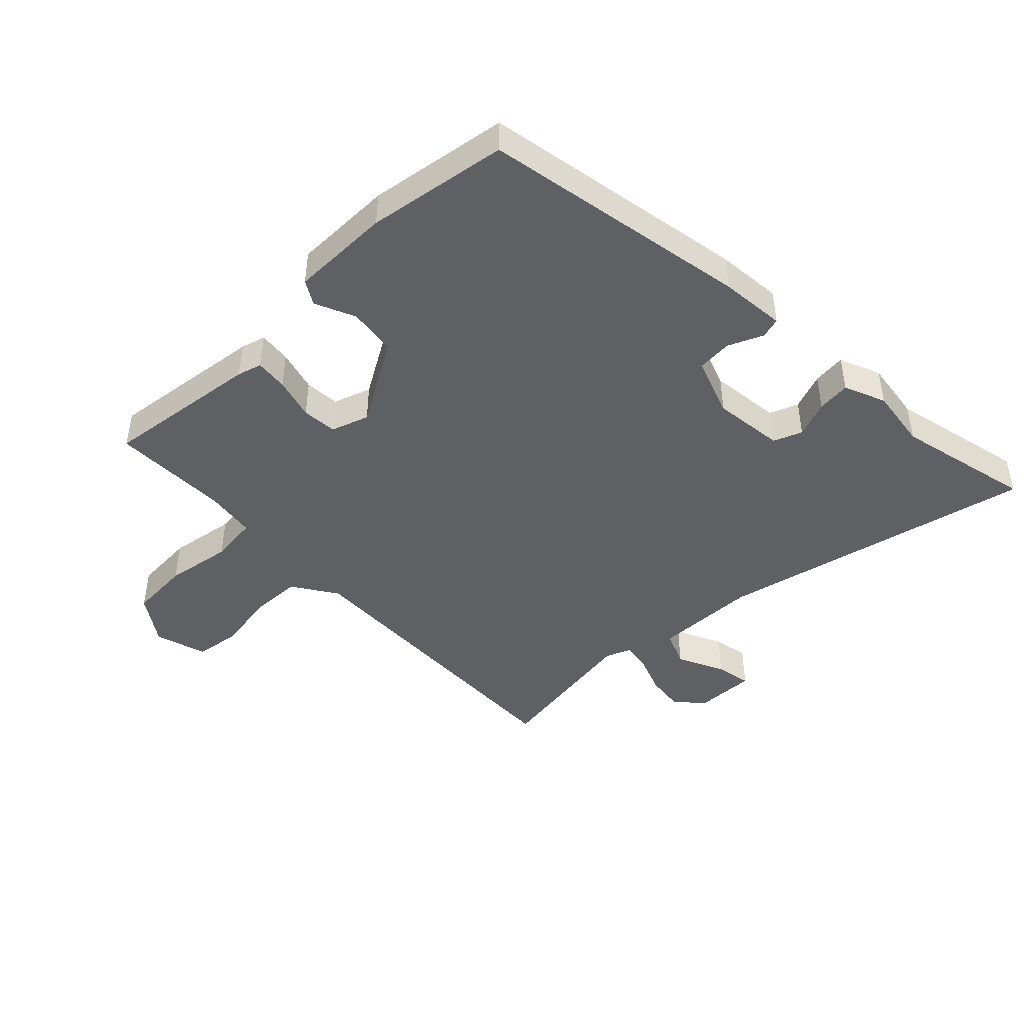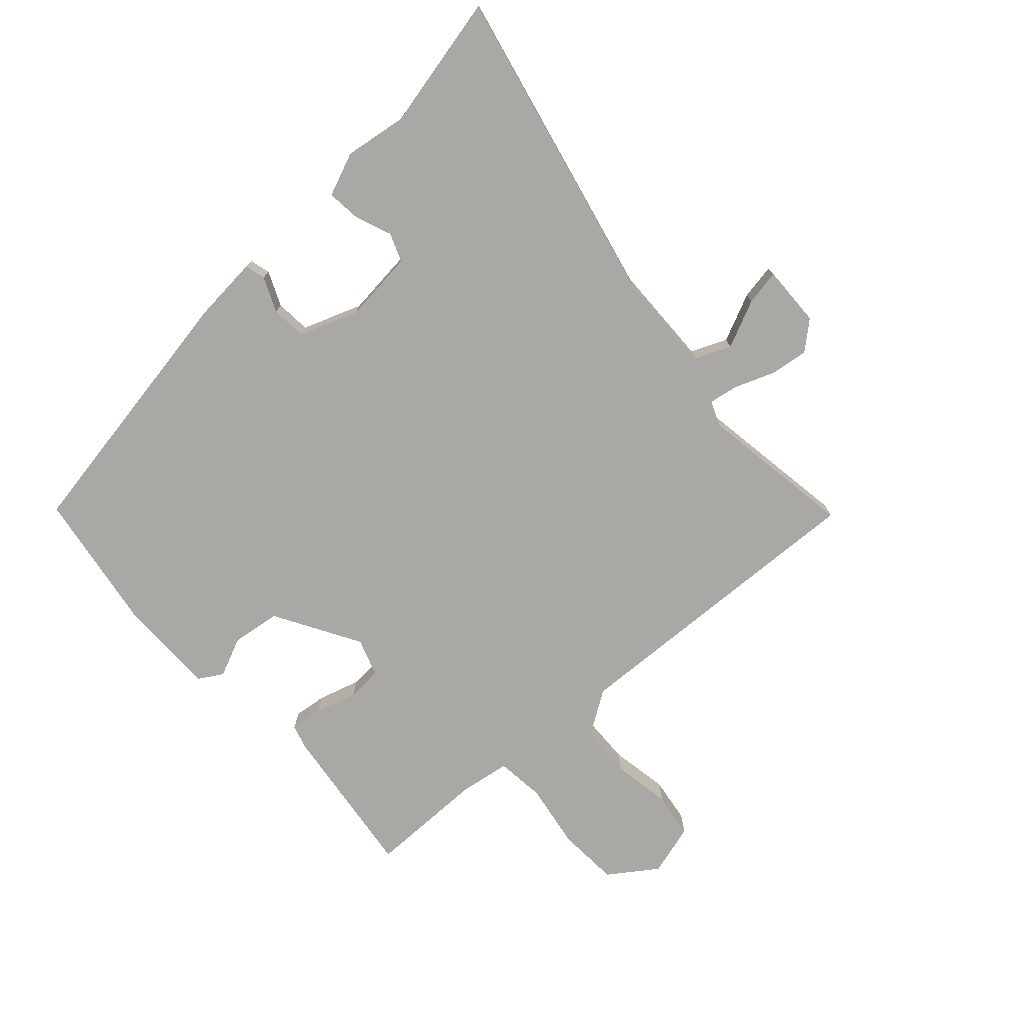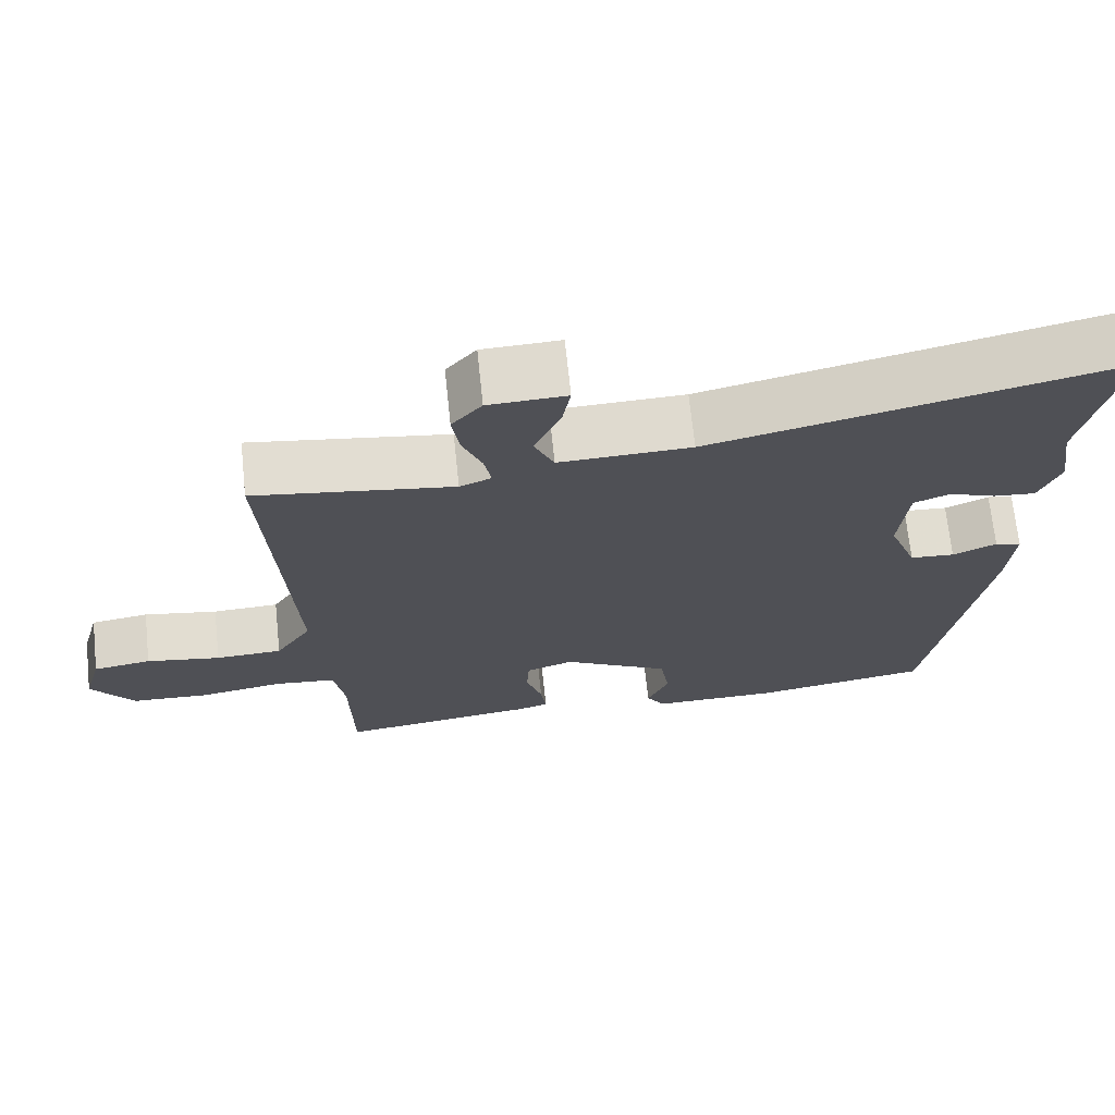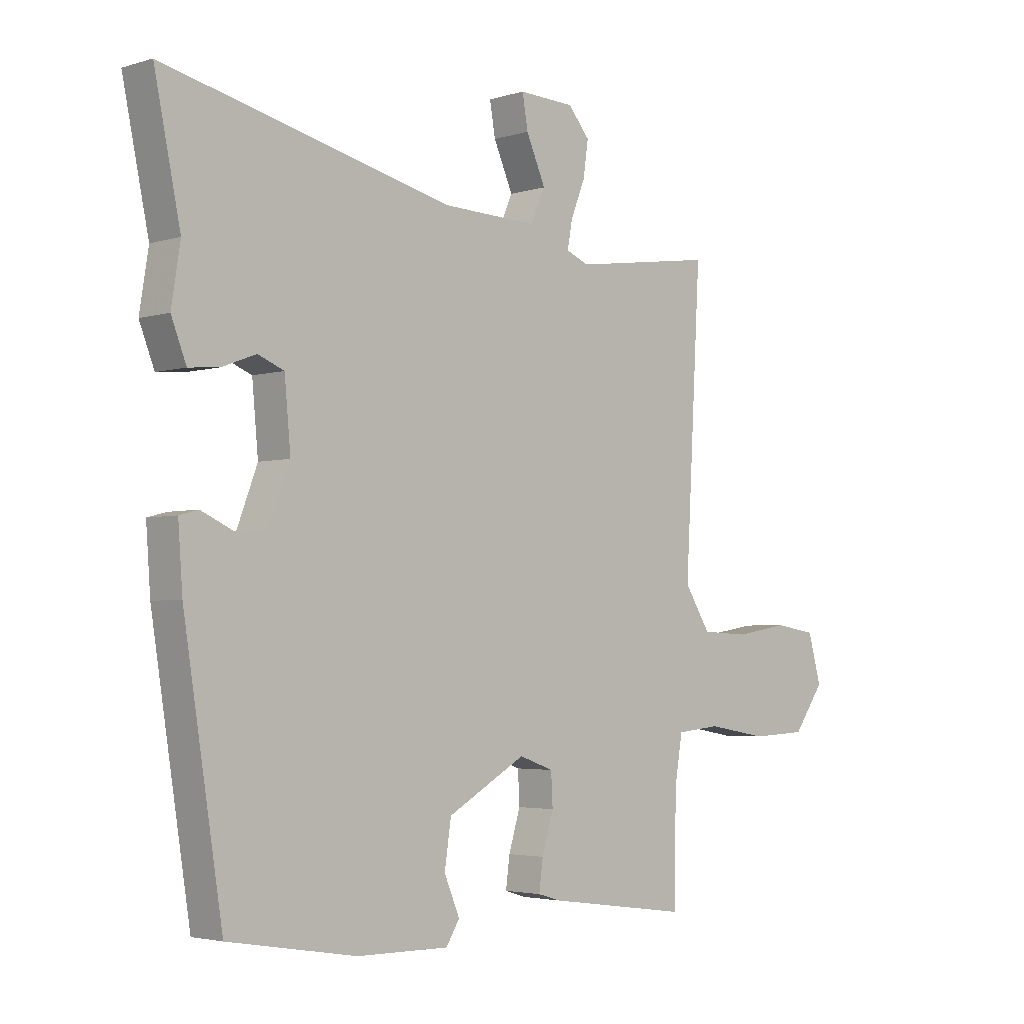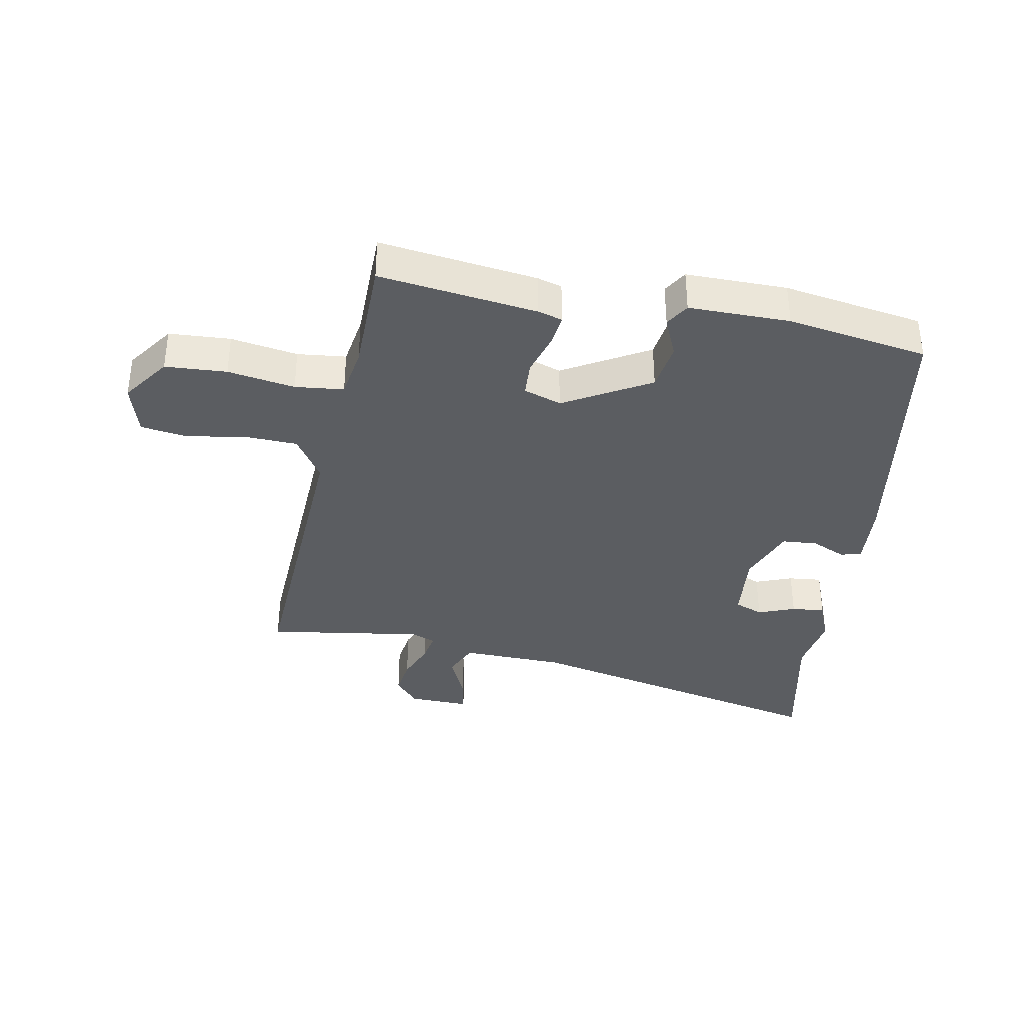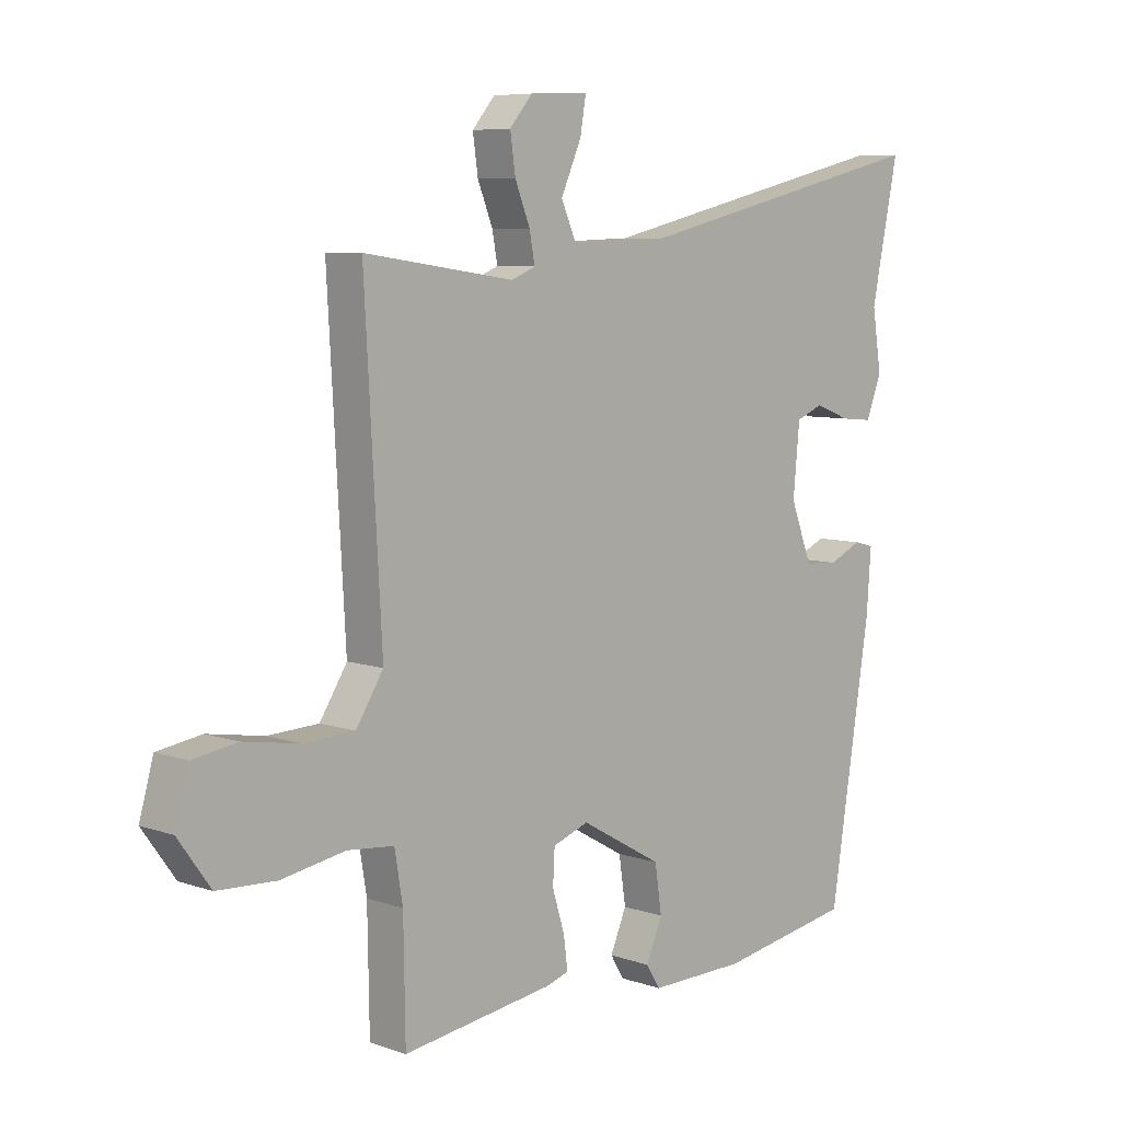
<metadata>
{"format":"obj","ext":"obj","renderer":"f3d","projection":"perspective","resolution":1024,"background":"white","views":[{"elev":-44.4,"azim":-134.8,"up":"+Y"},{"elev":-75.1,"azim":-47.2,"up":"+Y"},{"elev":69.8,"azim":174.0,"up":"+Z"},{"elev":-3.4,"azim":-44.5,"up":"+Z"},{"elev":-36.0,"azim":169.8,"up":"+Y"},{"elev":7.2,"azim":134.5,"up":"+Z"}]}
</metadata>
<code>
v -0.487 0.07 0.438
v -0.534 0.07 0.665
v -0.013 0.07 0.542
v 0.158 0.07 0.536
v 0.184 0.07 0.595
v 0.149 0.07 0.674
v 0.139 0.07 0.733
v 0.24 0.07 0.729
v 0.279 0.07 0.683
v 0.27 0.07 0.62
v 0.244 0.07 0.555
v 0.235 0.07 0.506
v 0.276 0.07 0.489
v 0.534 0.07 0.526
v 0.505 0.07 0.006
v 0.552 0.07 -0.068
v 0.639 0.07 -0.072
v 0.736 0.07 -0.056
v 0.812 0.07 -0.068
v 0.836 0.07 -0.154
v 0.78 0.07 -0.232
v 0.679 0.07 -0.237
v 0.569 0.07 -0.218
v 0.489 0.07 -0.226
v 0.475 0.07 -0.31
v 0.472 0.07 -0.504
v 0.213 0.07 -0.468
v 0.173 0.07 -0.456
v 0.18 0.07 -0.402
v 0.201 0.07 -0.333
v 0.198 0.07 -0.275
v 0.136 0.07 -0.253
v -0.005 0.07 -0.333
v -0.017 0.07 -0.413
v 0.011 0.07 -0.479
v -0.013 0.07 -0.518
v -0.179 0.07 -0.516
v -0.41 0.07 -0.477
v -0.48 0.07 -0.034
v -0.488 0.07 0.075
v -0.454 0.07 0.084
v -0.397 0.07 0.058
v -0.339 0.07 0.062
v -0.302 0.07 0.159
v -0.313 0.07 0.277
v -0.36 0.07 0.296
v -0.421 0.07 0.273
v -0.476 0.07 0.268
v -0.503 0.07 0.337
v -0.487 0 0.438
v -0.534 0 0.665
v -0.013 0 0.542
v 0.158 0 0.536
v 0.184 0 0.595
v 0.149 0 0.674
v 0.139 0 0.733
v 0.24 0 0.729
v 0.279 0 0.683
v 0.27 0 0.62
v 0.244 0 0.555
v 0.235 0 0.506
v 0.276 0 0.489
v 0.534 0 0.526
v 0.505 0 0.006
v 0.552 0 -0.068
v 0.639 0 -0.072
v 0.736 0 -0.056
v 0.812 0 -0.068
v 0.836 0 -0.154
v 0.78 0 -0.232
v 0.679 0 -0.237
v 0.569 0 -0.218
v 0.489 0 -0.226
v 0.475 0 -0.31
v 0.472 0 -0.504
v 0.213 0 -0.468
v 0.173 0 -0.456
v 0.18 0 -0.402
v 0.201 0 -0.333
v 0.198 0 -0.275
v 0.136 0 -0.253
v -0.005 0 -0.333
v -0.017 0 -0.413
v 0.011 0 -0.479
v -0.013 0 -0.518
v -0.179 0 -0.516
v -0.41 0 -0.477
v -0.48 0 -0.034
v -0.488 0 0.075
v -0.454 0 0.084
v -0.397 0 0.058
v -0.339 0 0.062
v -0.302 0 0.159
v -0.313 0 0.277
v -0.36 0 0.296
v -0.421 0 0.273
v -0.476 0 0.268
v -0.503 0 0.337
f 46 47 48 49
f 46 49 1
f 45 46 1 2
f 39 40 41 42
f 39 42 43
f 38 39 43
f 37 38 43 44
f 34 35 36 37
f 33 34 37 44
f 27 28 29 30
f 25 26 27 30
f 24 25 30 31
f 20 21 22 23
f 20 23 24
f 17 18 19 20
f 16 17 20 24
f 15 16 24 31
f 13 14 15 31
f 8 9 10 11
f 8 11 12
f 5 6 7 8
f 5 8 12
f 4 5 12
f 3 4 12 13
f 45 2 3
f 32 33 44 45
f 31 32 45
f 3 13 31 45
f 98 97 96 95
f 50 98 95
f 51 50 95 94
f 91 90 89 88
f 92 91 88
f 92 88 87
f 93 92 87 86
f 86 85 84 83
f 93 86 83 82
f 79 78 77 76
f 79 76 75 74
f 80 79 74 73
f 72 71 70 69
f 73 72 69
f 69 68 67 66
f 73 69 66 65
f 80 73 65 64
f 80 64 63 62
f 60 59 58 57
f 61 60 57
f 57 56 55 54
f 61 57 54
f 61 54 53
f 62 61 53 52
f 52 51 94
f 94 93 82 81
f 94 81 80
f 94 80 62 52
f 1 50 51 2
f 2 51 52 3
f 3 52 53 4
f 4 53 54 5
f 5 54 55 6
f 6 55 56 7
f 7 56 57 8
f 8 57 58 9
f 9 58 59 10
f 10 59 60 11
f 11 60 61 12
f 12 61 62 13
f 13 62 63 14
f 14 63 64 15
f 15 64 65 16
f 16 65 66 17
f 17 66 67 18
f 18 67 68 19
f 19 68 69 20
f 20 69 70 21
f 21 70 71 22
f 22 71 72 23
f 23 72 73 24
f 24 73 74 25
f 25 74 75 26
f 26 75 76 27
f 27 76 77 28
f 28 77 78 29
f 29 78 79 30
f 30 79 80 31
f 31 80 81 32
f 32 81 82 33
f 33 82 83 34
f 34 83 84 35
f 35 84 85 36
f 36 85 86 37
f 37 86 87 38
f 38 87 88 39
f 39 88 89 40
f 40 89 90 41
f 41 90 91 42
f 42 91 92 43
f 43 92 93 44
f 44 93 94 45
f 45 94 95 46
f 46 95 96 47
f 47 96 97 48
f 48 97 98 49
f 49 98 50 1

</code>
